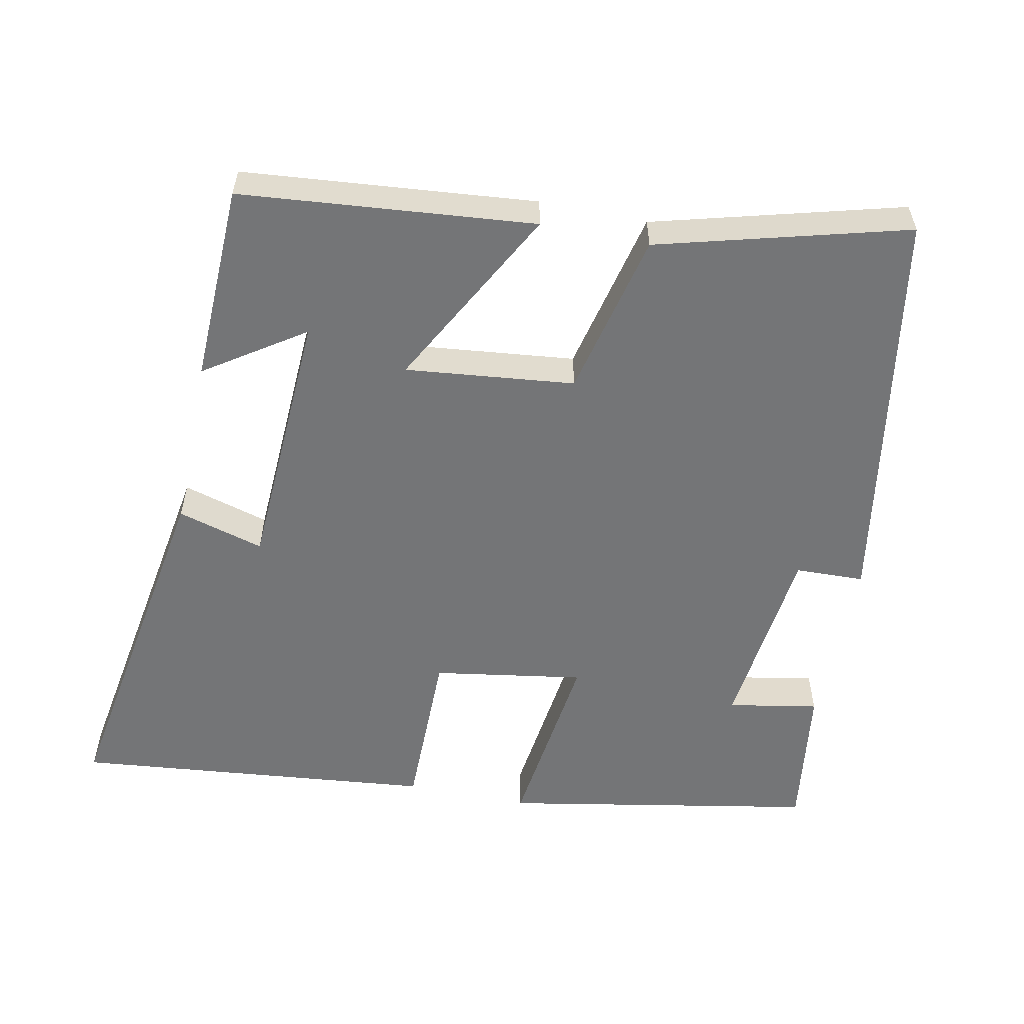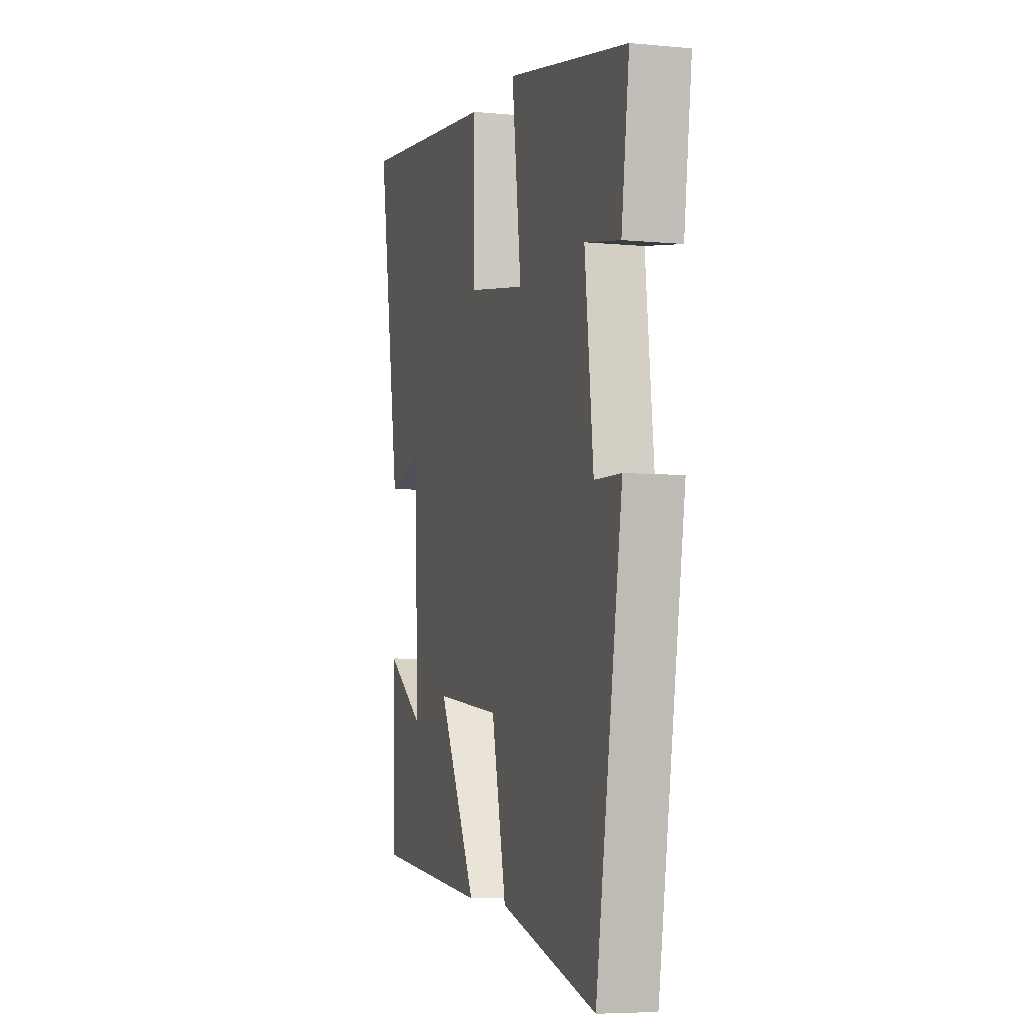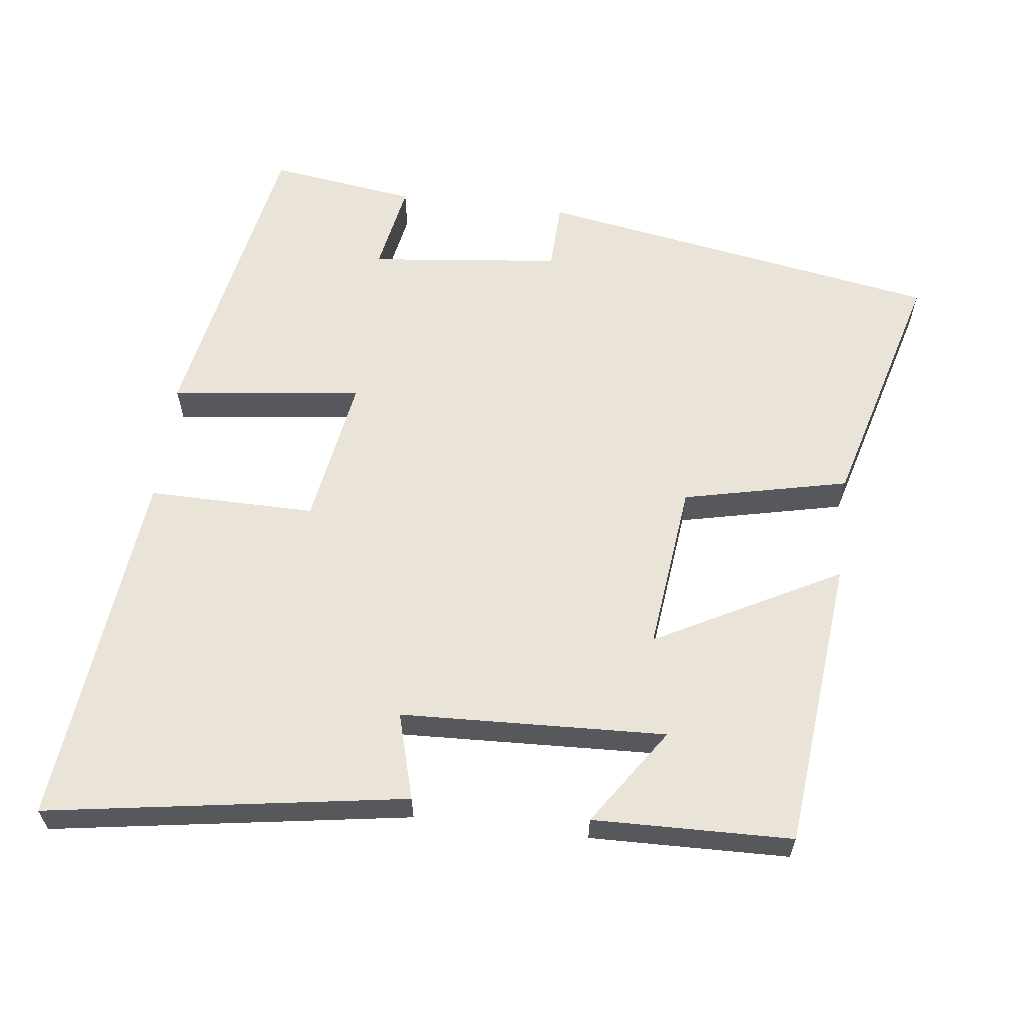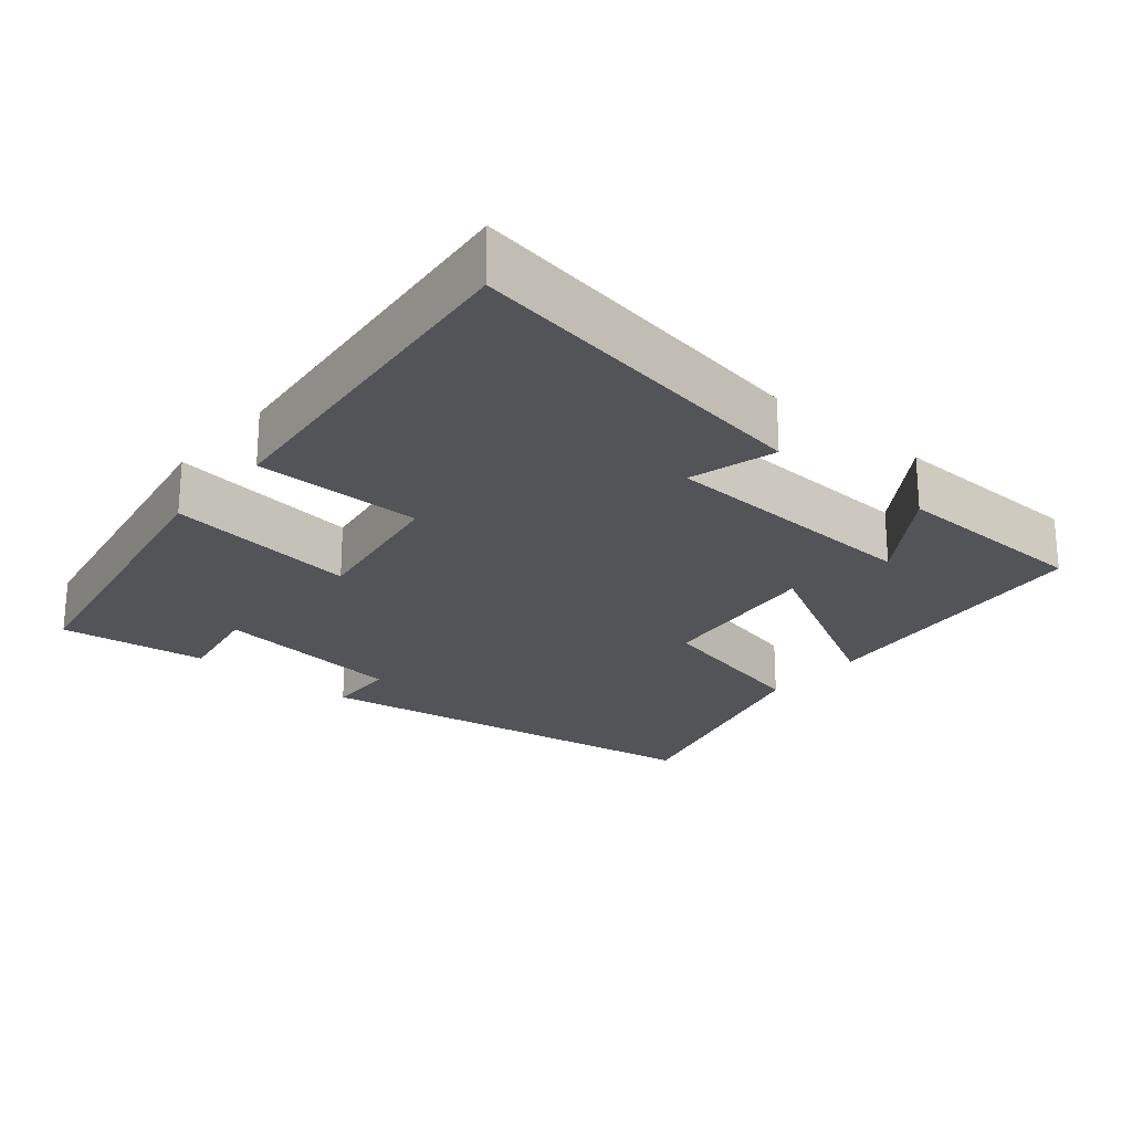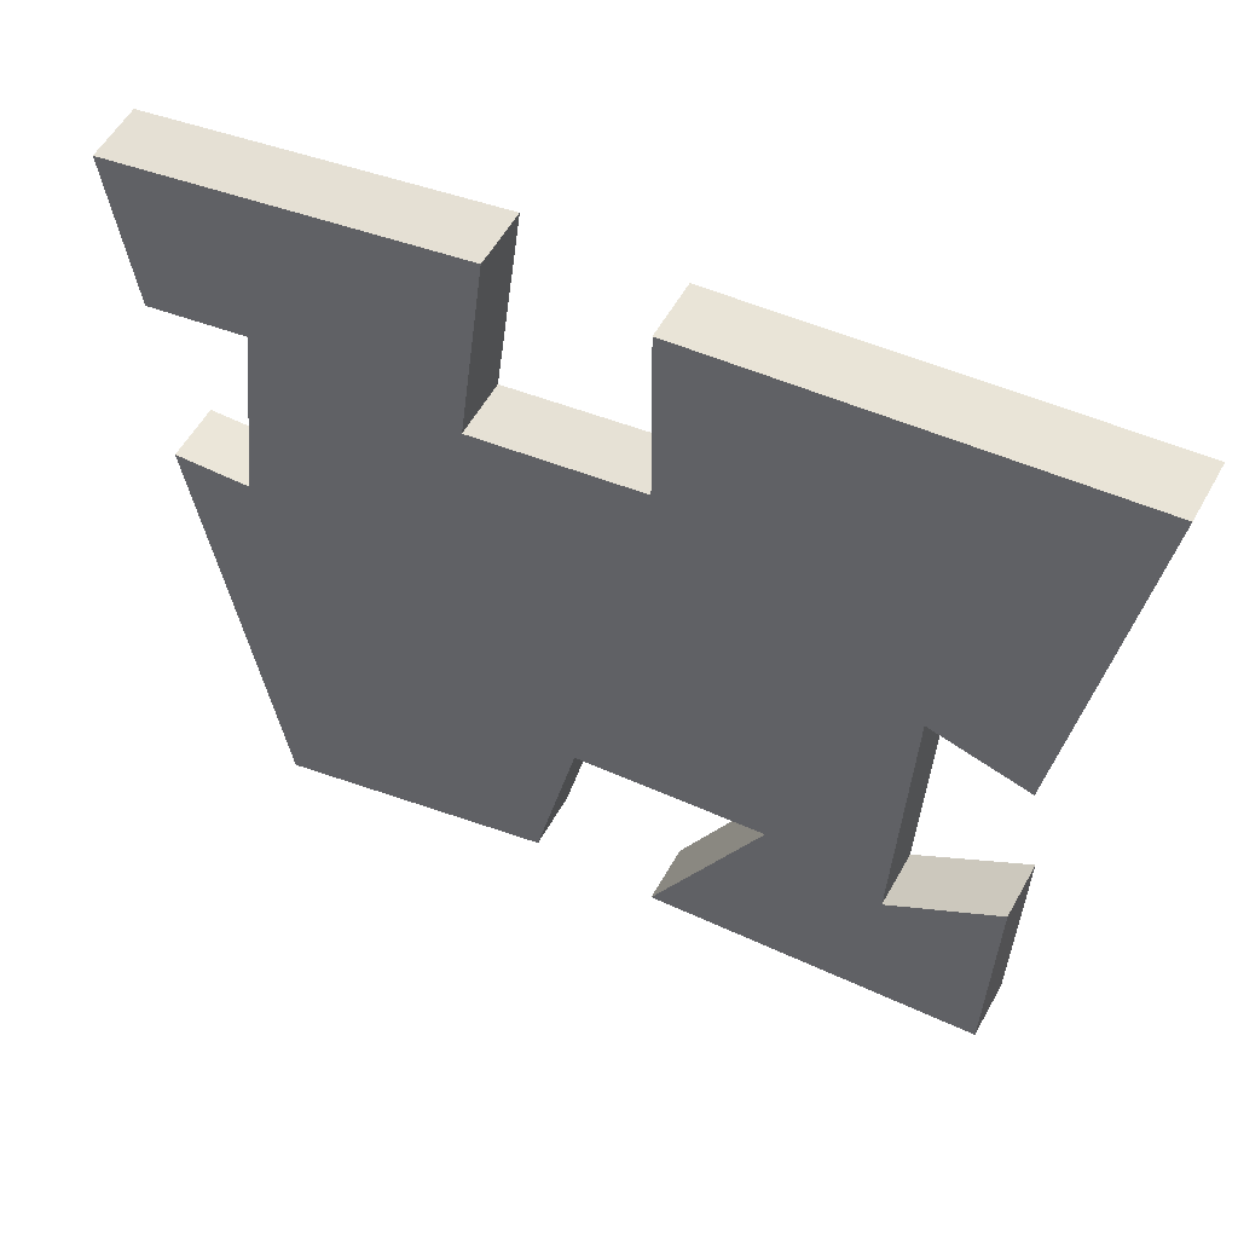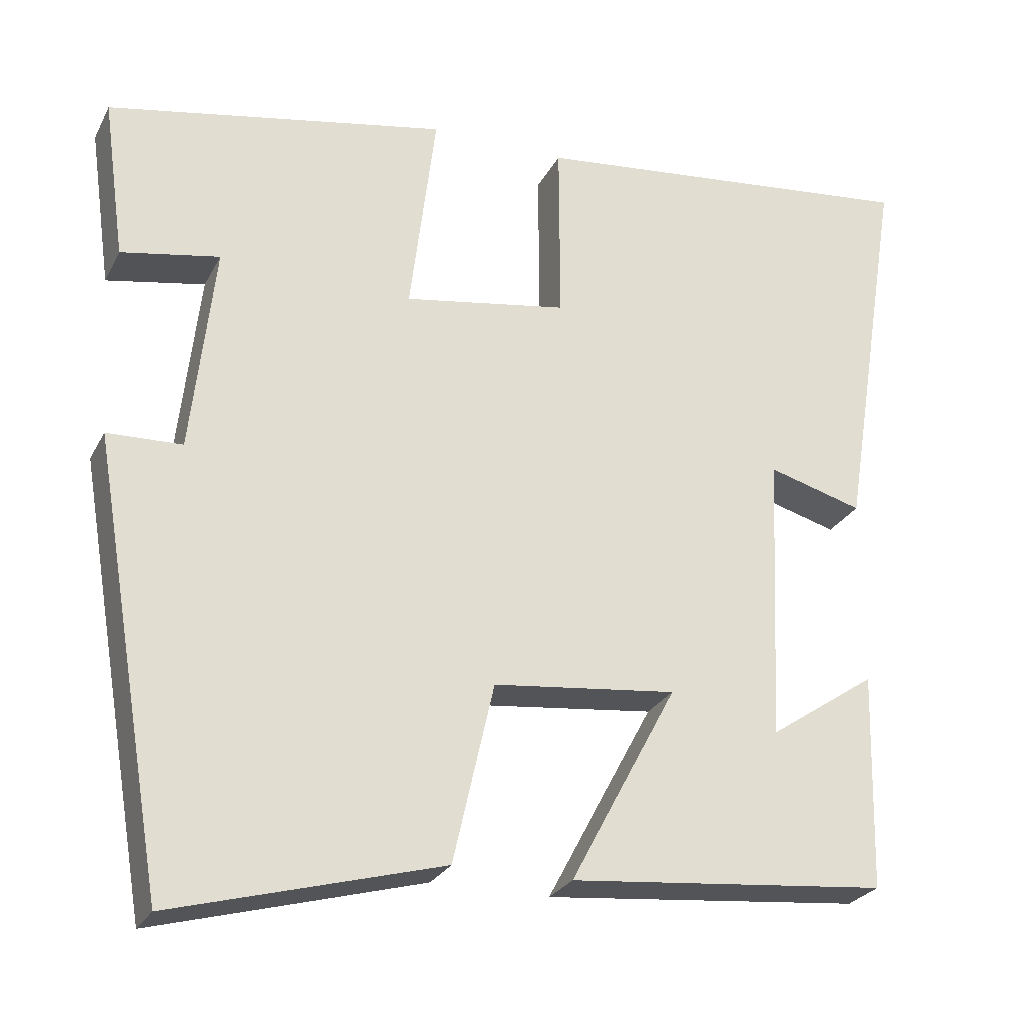
<metadata>
{"format":"obj","ext":"obj","renderer":"f3d","projection":"perspective","resolution":1024,"background":"white","views":[{"elev":-56.5,"azim":168.3,"up":"+Y"},{"elev":-5.7,"azim":-106.4,"up":"+Z"},{"elev":61.1,"azim":97.1,"up":"+Y"},{"elev":-23.5,"azim":49.8,"up":"+Y"},{"elev":55.6,"azim":28.7,"up":"+Z"},{"elev":-26.1,"azim":-22.2,"up":"+Z"}]}
</metadata>
<code>
v -0.528 0.07 0.419
v -0.096 0.07 0.5
v -0.129 0.07 0.234
v 0.079 0.07 0.268
v 0.078 0.07 0.5
v 0.579 0.07 0.553
v 0.5 0.07 0.057
v 0.38 0.07 0.091
v 0.364 0.07 -0.277
v 0.5 0.07 -0.185
v 0.493 0.07 -0.461
v 0.087 0.07 -0.5
v 0.223 0.07 -0.245
v -0.011 0.07 -0.271
v -0.063 0.07 -0.5
v -0.406 0.07 -0.594
v -0.5 0.07 -0.031
v -0.405 0.07 -0.028
v -0.375 0.07 0.238
v -0.5 0.07 0.215
v -0.528 0 0.419
v -0.096 0 0.5
v -0.129 0 0.234
v 0.079 0 0.268
v 0.078 0 0.5
v 0.579 0 0.553
v 0.5 0 0.057
v 0.38 0 0.091
v 0.364 0 -0.277
v 0.5 0 -0.185
v 0.493 0 -0.461
v 0.087 0 -0.5
v 0.223 0 -0.245
v -0.011 0 -0.271
v -0.063 0 -0.5
v -0.406 0 -0.594
v -0.5 0 -0.031
v -0.405 0 -0.028
v -0.375 0 0.238
v -0.5 0 0.215
f 19 20 1 2
f 18 19 2 3
f 16 17 18
f 15 16 18
f 14 15 18
f 18 3 4
f 14 18 4
f 13 14 4
f 11 12 13
f 9 10 11
f 9 11 13
f 13 4 5
f 9 13 5
f 8 9 5
f 5 6 7 8
f 22 21 40 39
f 23 22 39 38
f 38 37 36
f 38 36 35
f 38 35 34
f 24 23 38
f 24 38 34
f 24 34 33
f 33 32 31
f 31 30 29
f 33 31 29
f 25 24 33
f 25 33 29
f 25 29 28
f 28 27 26 25
f 1 21 22 2
f 2 22 23 3
f 3 23 24 4
f 4 24 25 5
f 5 25 26 6
f 6 26 27 7
f 7 27 28 8
f 8 28 29 9
f 9 29 30 10
f 10 30 31 11
f 11 31 32 12
f 12 32 33 13
f 13 33 34 14
f 14 34 35 15
f 15 35 36 16
f 16 36 37 17
f 17 37 38 18
f 18 38 39 19
f 19 39 40 20
f 20 40 21 1

</code>
